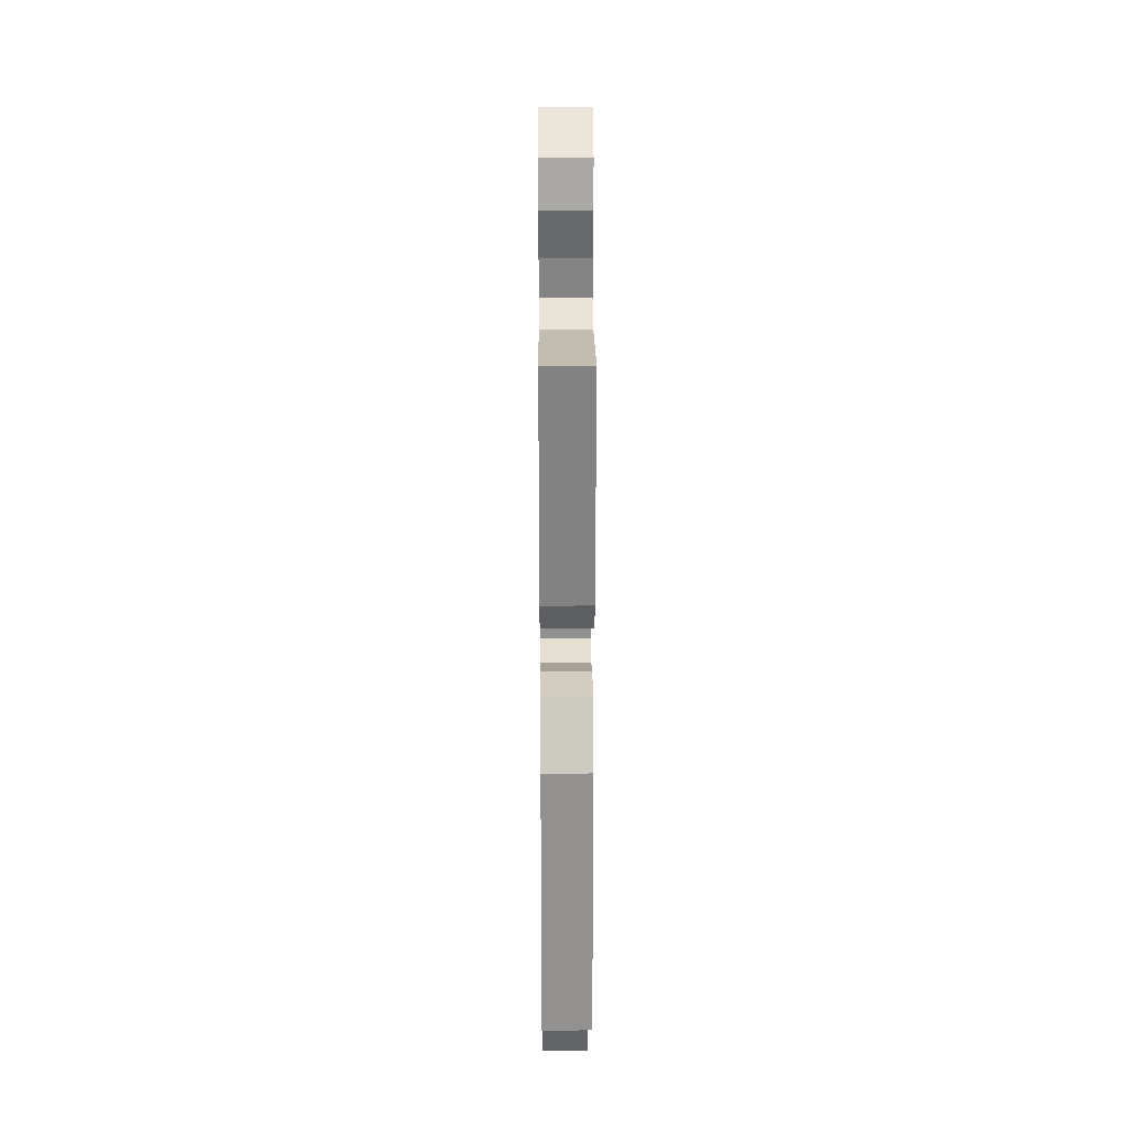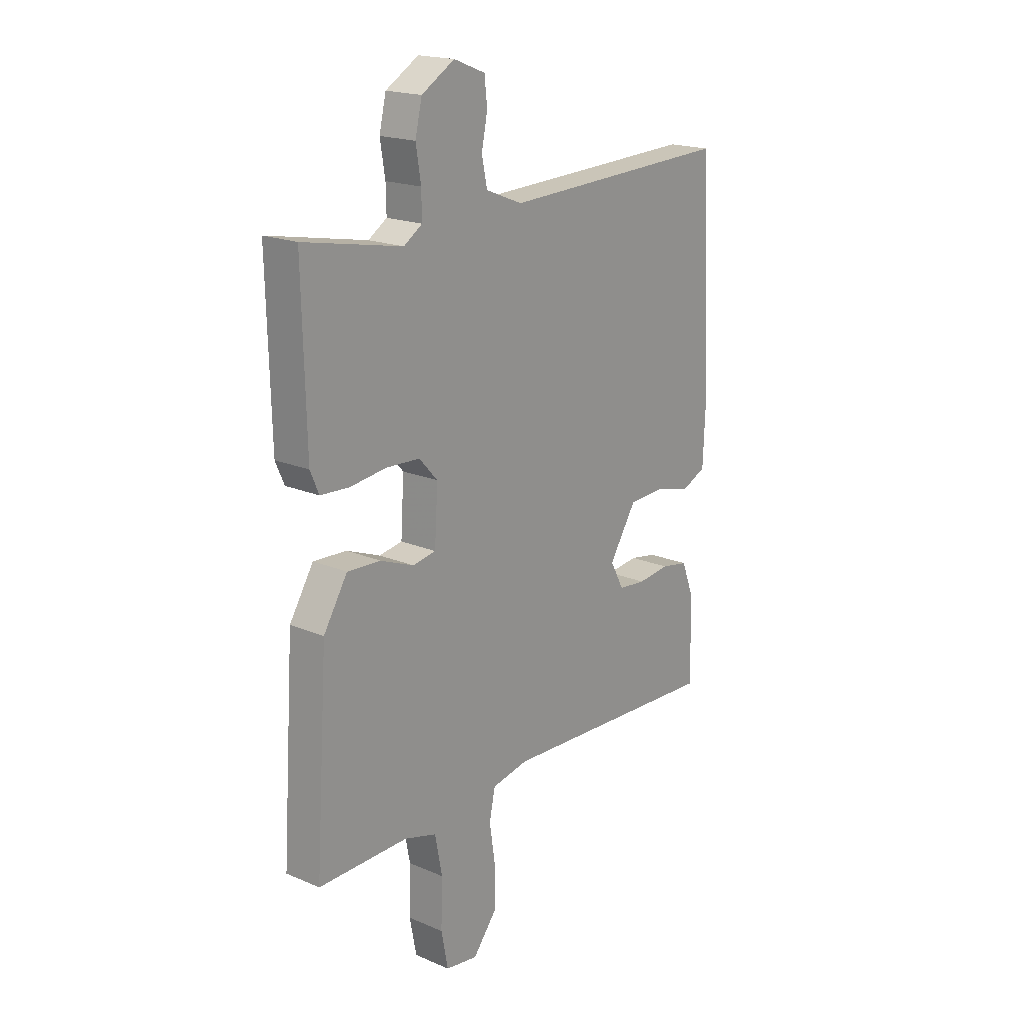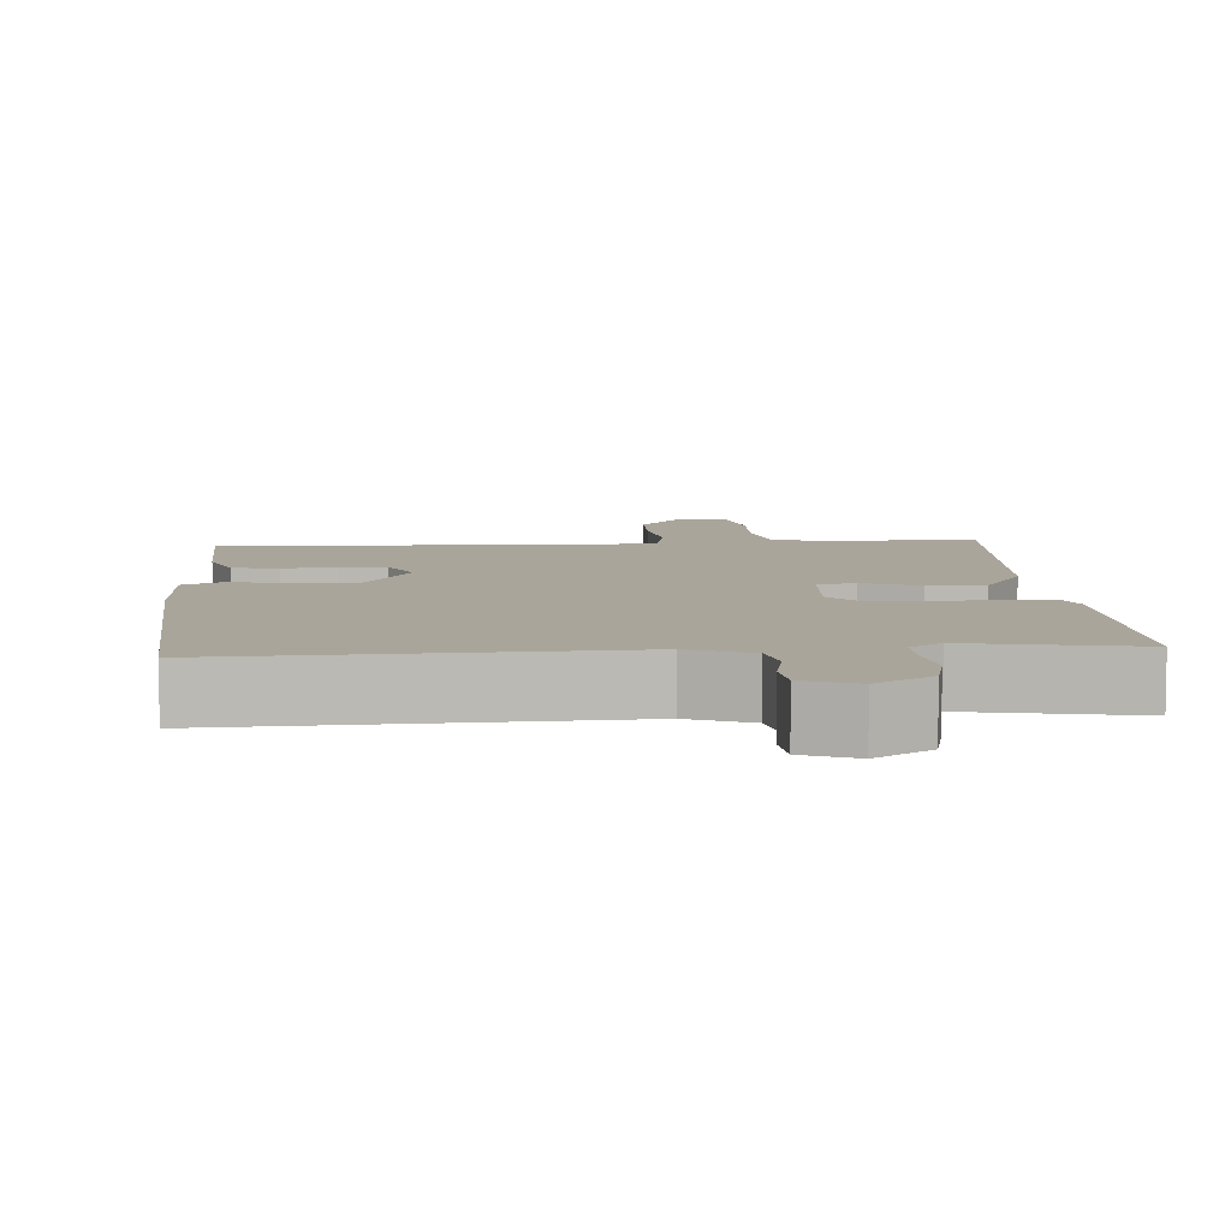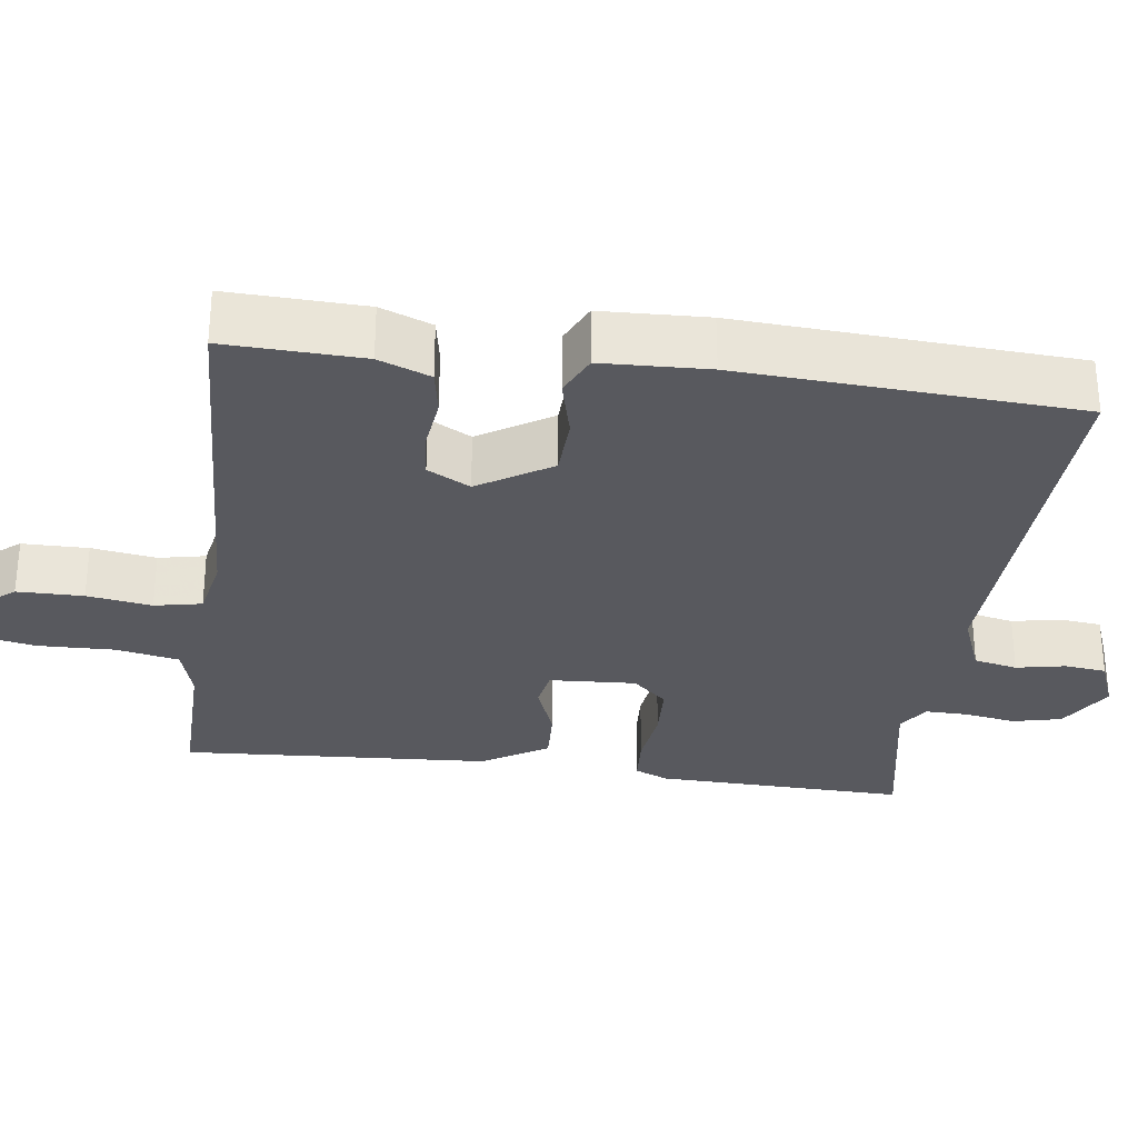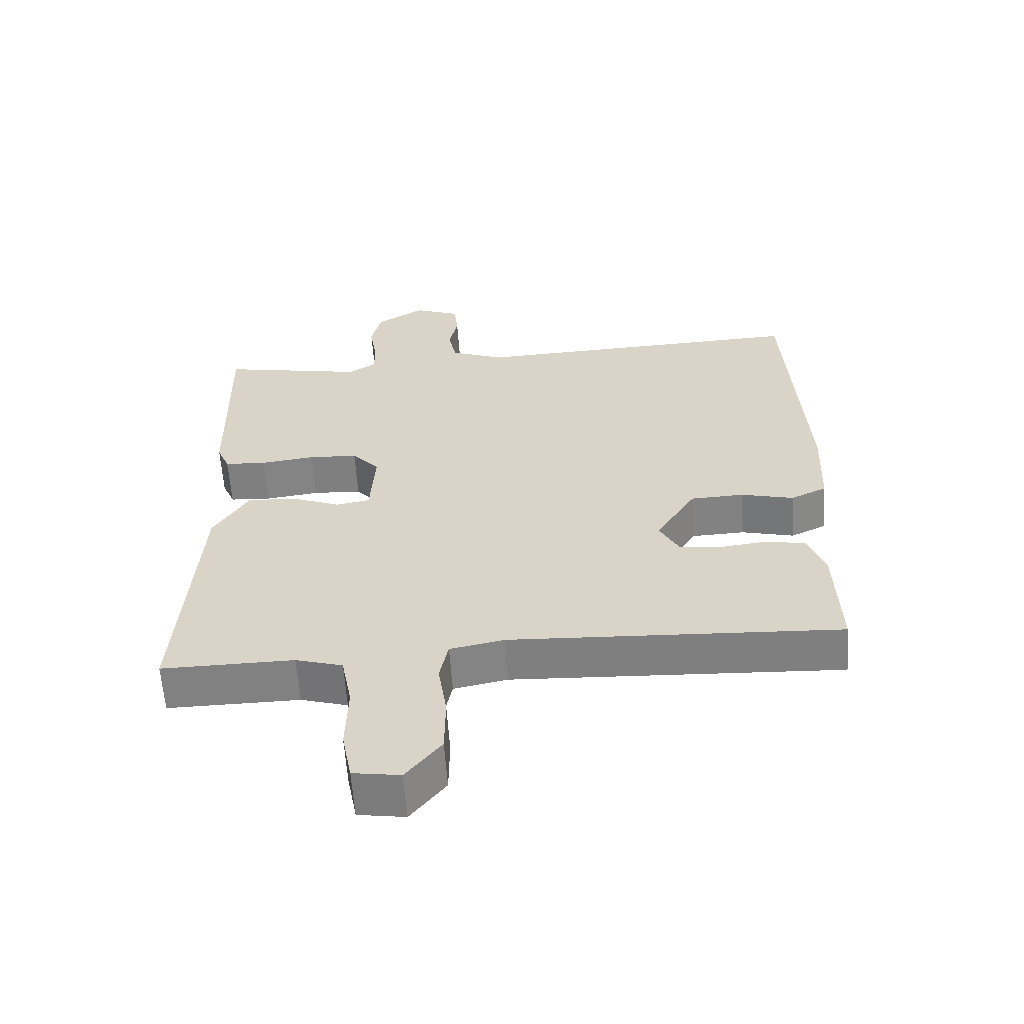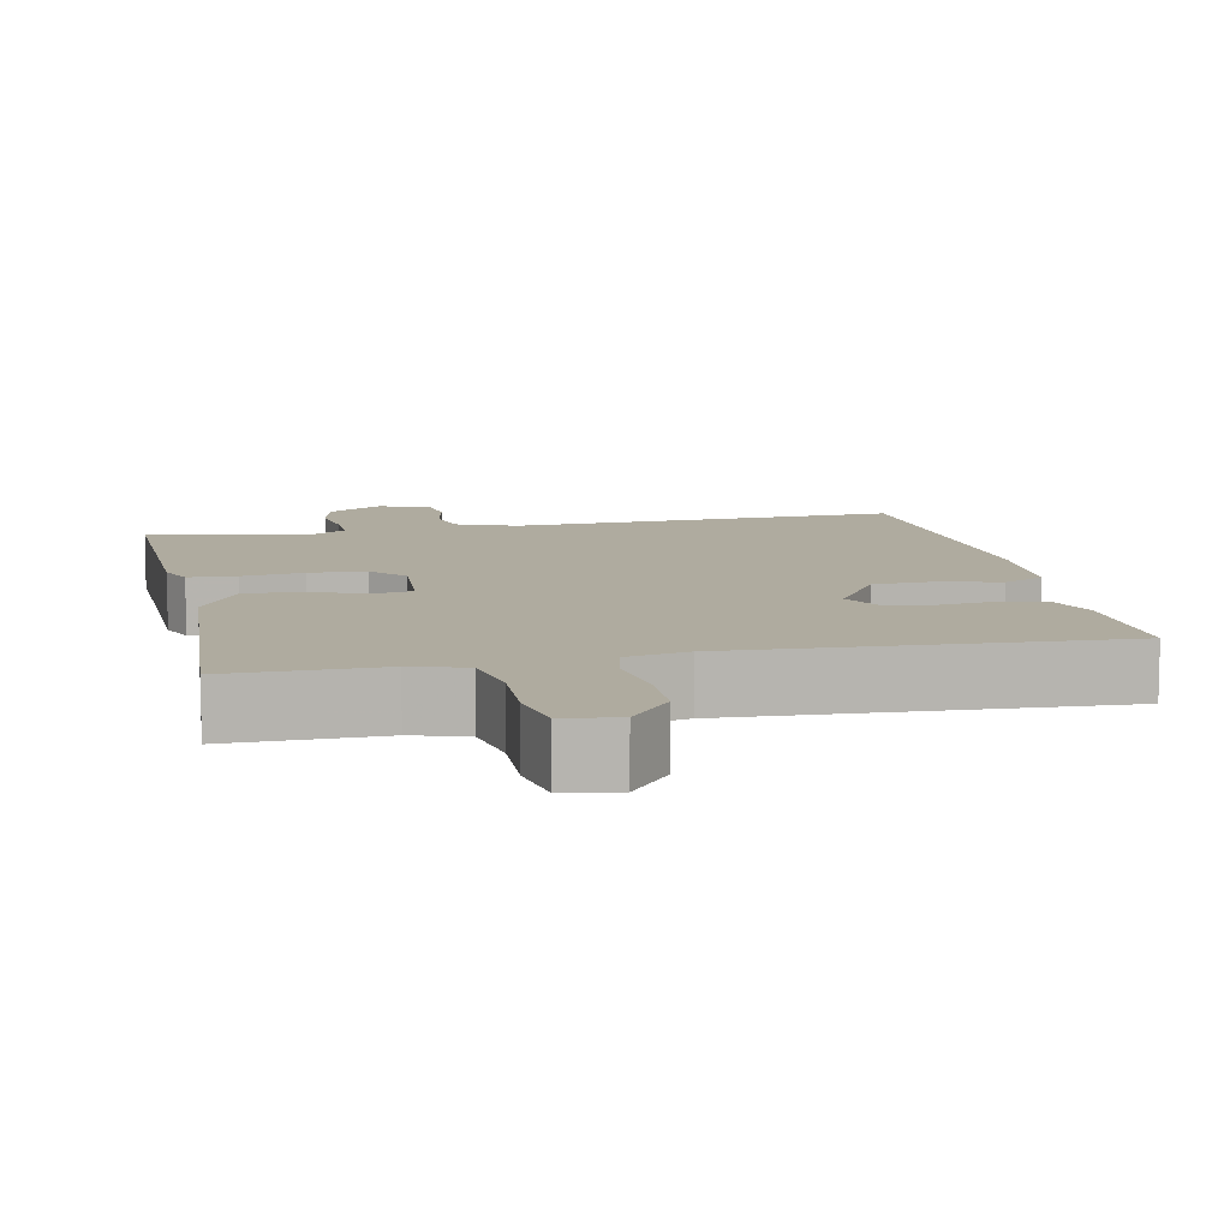
<metadata>
{"format":"obj","ext":"obj","renderer":"f3d","projection":"perspective","resolution":1024,"background":"white","views":[{"elev":27.8,"azim":89.6,"up":"+Z"},{"elev":19.0,"azim":128.9,"up":"+Z"},{"elev":7.6,"azim":-4.3,"up":"+Y"},{"elev":-30.3,"azim":-97.8,"up":"+Y"},{"elev":-60.4,"azim":-176.1,"up":"+Z"},{"elev":9.6,"azim":168.2,"up":"+Y"}]}
</metadata>
<code>
v -0.5 0.07 0.5
v 0.01 0.07 0.481
v 0.091 0.07 0.513
v 0.103 0.07 0.57
v 0.09 0.07 0.634
v 0.096 0.07 0.689
v 0.165 0.07 0.716
v 0.238 0.07 0.672
v 0.253 0.07 0.608
v 0.242 0.07 0.54
v 0.241 0.07 0.485
v 0.282 0.07 0.458
v 0.5 0.07 0.5
v 0.492 0.07 0.169
v 0.473 0.07 0.125
v 0.41 0.07 0.121
v 0.329 0.07 0.131
v 0.255 0.07 0.127
v 0.214 0.07 0.082
v 0.221 0.07 -0.032
v 0.272 0.07 -0.041
v 0.346 0.07 -0.012
v 0.42 0.07 -0.008
v 0.473 0.07 -0.094
v 0.5 0.07 -0.5
v 0.301 0.07 -0.498
v 0.23 0.07 -0.519
v 0.214 0.07 -0.602
v 0.217 0.07 -0.703
v 0.202 0.07 -0.781
v 0.131 0.07 -0.792
v 0.078 0.07 -0.726
v 0.077 0.07 -0.639
v 0.09 0.07 -0.554
v 0.077 0.07 -0.492
v -0.004 0.07 -0.476
v -0.5 0.07 -0.5
v -0.494 0.07 -0.319
v -0.468 0.07 -0.251
v -0.408 0.07 -0.24
v -0.337 0.07 -0.248
v -0.276 0.07 -0.242
v -0.246 0.07 -0.186
v -0.306 0.07 -0.091
v -0.386 0.07 -0.088
v -0.465 0.07 -0.108
v -0.519 0.07 -0.083
v -0.525 0.07 0.057
v -0.5 0 0.5
v 0.01 0 0.481
v 0.091 0 0.513
v 0.103 0 0.57
v 0.09 0 0.634
v 0.096 0 0.689
v 0.165 0 0.716
v 0.238 0 0.672
v 0.253 0 0.608
v 0.242 0 0.54
v 0.241 0 0.485
v 0.282 0 0.458
v 0.5 0 0.5
v 0.492 0 0.169
v 0.473 0 0.125
v 0.41 0 0.121
v 0.329 0 0.131
v 0.255 0 0.127
v 0.214 0 0.082
v 0.221 0 -0.032
v 0.272 0 -0.041
v 0.346 0 -0.012
v 0.42 0 -0.008
v 0.473 0 -0.094
v 0.5 0 -0.5
v 0.301 0 -0.498
v 0.23 0 -0.519
v 0.214 0 -0.602
v 0.217 0 -0.703
v 0.202 0 -0.781
v 0.131 0 -0.792
v 0.078 0 -0.726
v 0.077 0 -0.639
v 0.09 0 -0.554
v 0.077 0 -0.492
v -0.004 0 -0.476
v -0.5 0 -0.5
v -0.494 0 -0.319
v -0.468 0 -0.251
v -0.408 0 -0.24
v -0.337 0 -0.248
v -0.276 0 -0.242
v -0.246 0 -0.186
v -0.306 0 -0.091
v -0.386 0 -0.088
v -0.465 0 -0.108
v -0.519 0 -0.083
v -0.525 0 0.057
f 48 1 2
f 47 48 2
f 46 47 2
f 45 46 2
f 44 45 2 3
f 43 44 3
f 39 40 41
f 38 39 41
f 37 38 41
f 36 37 41
f 35 36 41 42
f 32 33 34
f 31 32 34
f 30 31 34
f 29 30 34
f 28 29 34
f 27 28 34 35
f 35 42 43
f 27 35 43
f 26 27 43
f 24 25 26
f 23 24 26
f 22 23 26
f 21 22 26
f 15 16 17
f 14 15 17
f 13 14 17
f 12 13 17
f 11 12 17 18
f 8 9 10
f 7 8 10
f 6 7 10
f 5 6 10
f 4 5 10
f 3 4 10 11
f 11 18 19
f 3 11 19
f 43 3 19
f 20 21 26 43
f 19 20 43
f 50 49 96
f 50 96 95
f 50 95 94
f 50 94 93
f 51 50 93 92
f 51 92 91
f 89 88 87
f 89 87 86
f 89 86 85
f 89 85 84
f 90 89 84 83
f 82 81 80
f 82 80 79
f 82 79 78
f 82 78 77
f 82 77 76
f 83 82 76 75
f 91 90 83
f 91 83 75
f 91 75 74
f 74 73 72
f 74 72 71
f 74 71 70
f 74 70 69
f 65 64 63
f 65 63 62
f 65 62 61
f 65 61 60
f 66 65 60 59
f 58 57 56
f 58 56 55
f 58 55 54
f 58 54 53
f 58 53 52
f 59 58 52 51
f 67 66 59
f 67 59 51
f 67 51 91
f 91 74 69 68
f 91 68 67
f 1 49 50 2
f 2 50 51 3
f 3 51 52 4
f 4 52 53 5
f 5 53 54 6
f 6 54 55 7
f 7 55 56 8
f 8 56 57 9
f 9 57 58 10
f 10 58 59 11
f 11 59 60 12
f 12 60 61 13
f 13 61 62 14
f 14 62 63 15
f 15 63 64 16
f 16 64 65 17
f 17 65 66 18
f 18 66 67 19
f 19 67 68 20
f 20 68 69 21
f 21 69 70 22
f 22 70 71 23
f 23 71 72 24
f 24 72 73 25
f 25 73 74 26
f 26 74 75 27
f 27 75 76 28
f 28 76 77 29
f 29 77 78 30
f 30 78 79 31
f 31 79 80 32
f 32 80 81 33
f 33 81 82 34
f 34 82 83 35
f 35 83 84 36
f 36 84 85 37
f 37 85 86 38
f 38 86 87 39
f 39 87 88 40
f 40 88 89 41
f 41 89 90 42
f 42 90 91 43
f 43 91 92 44
f 44 92 93 45
f 45 93 94 46
f 46 94 95 47
f 47 95 96 48
f 48 96 49 1

</code>
